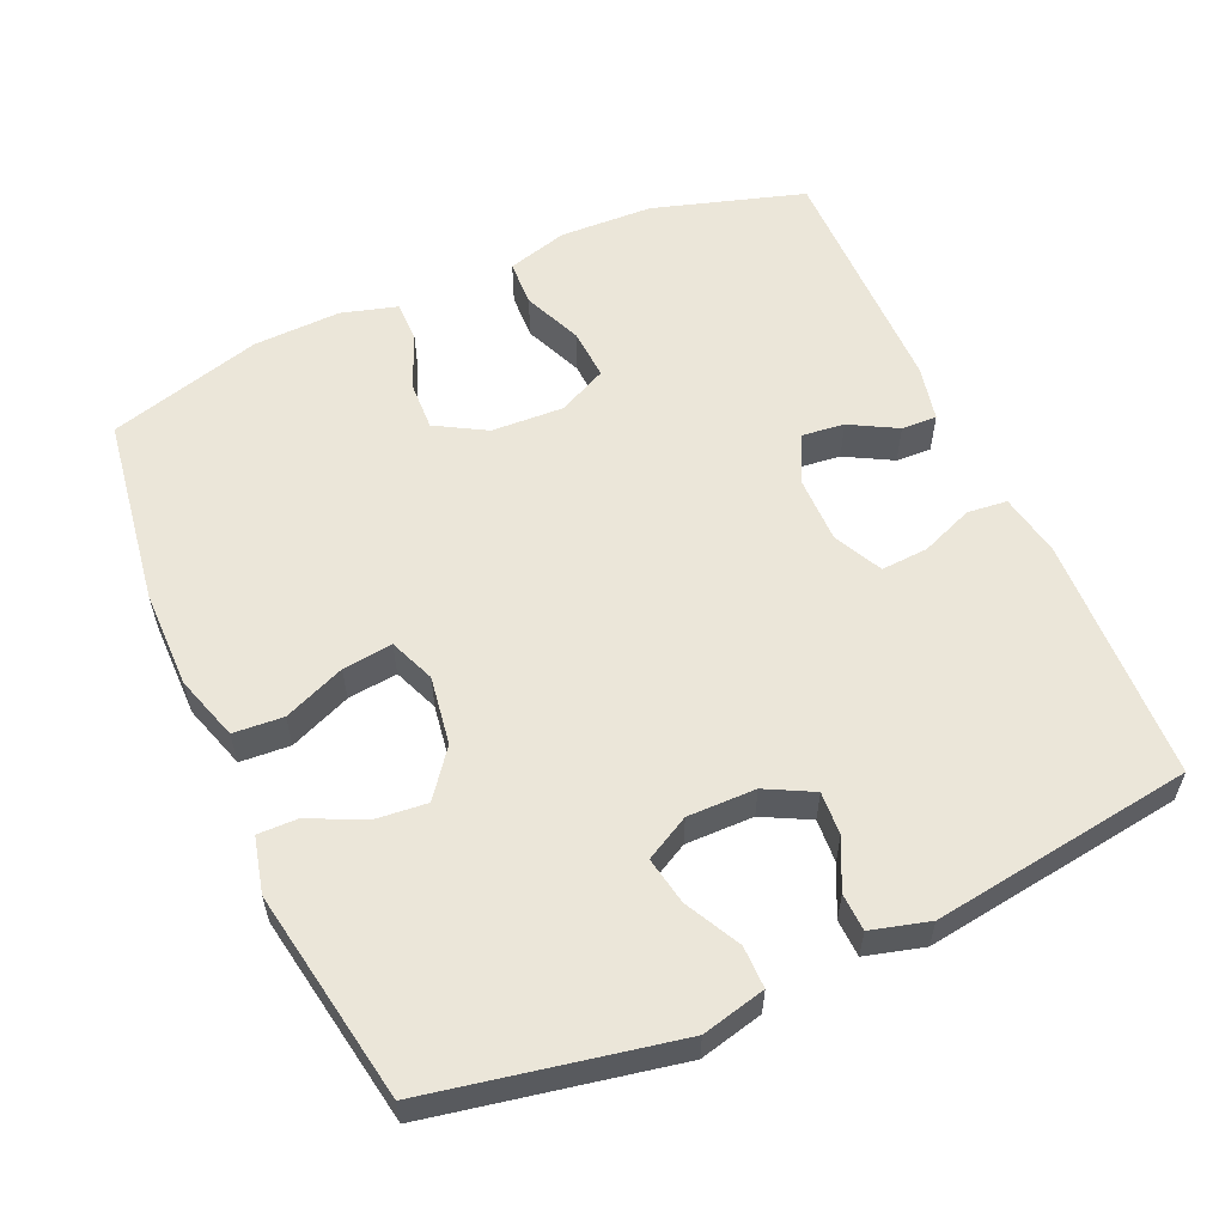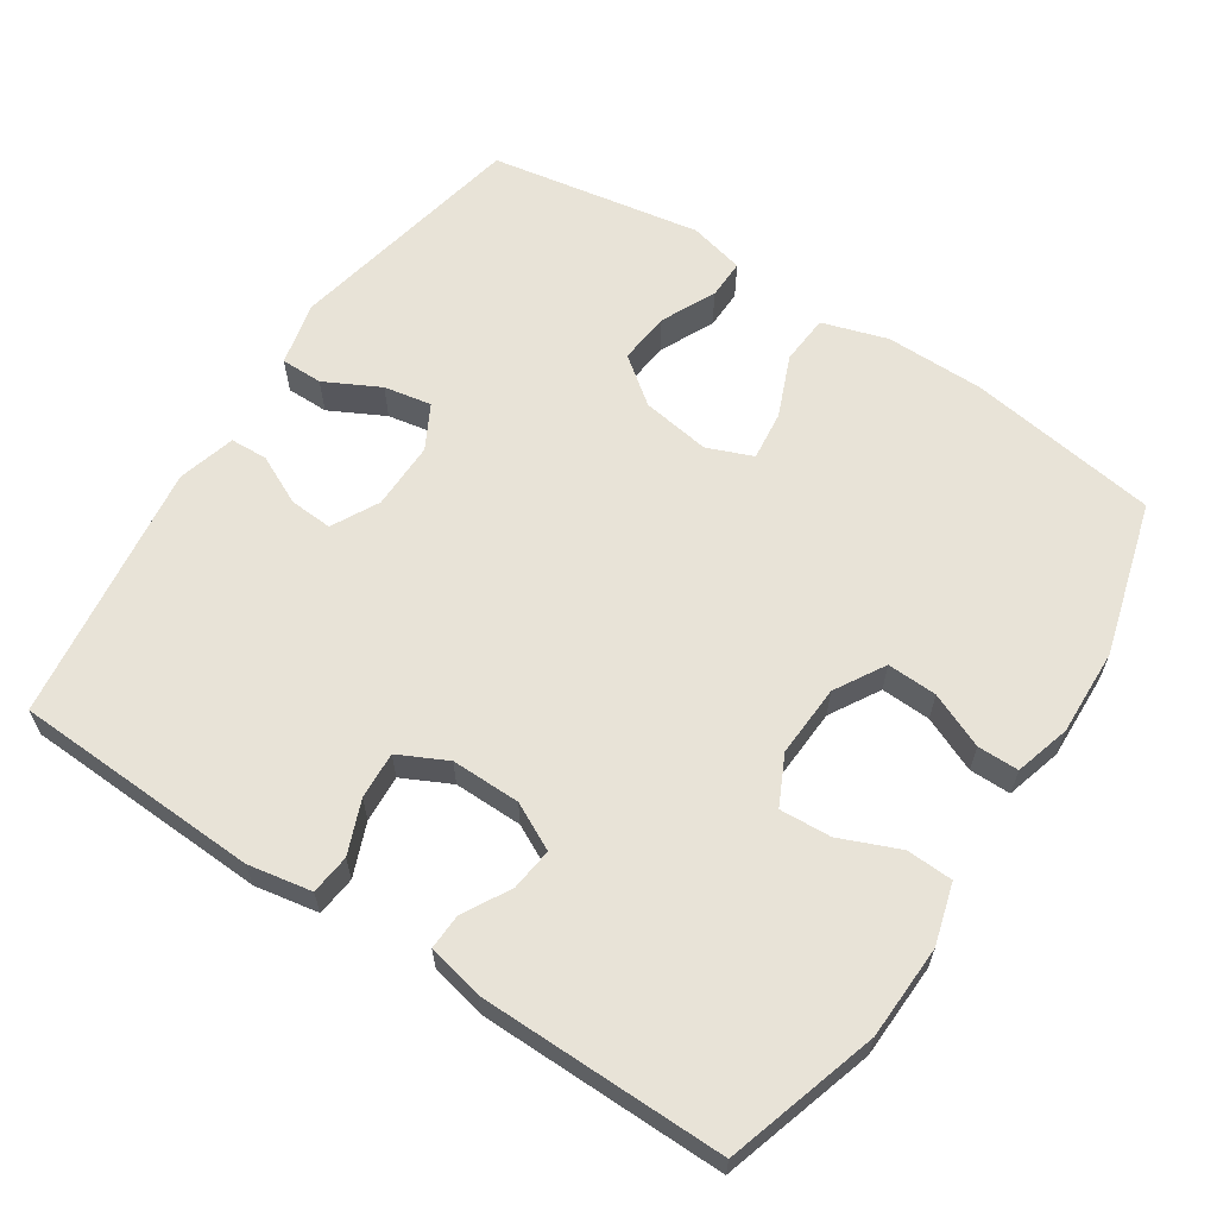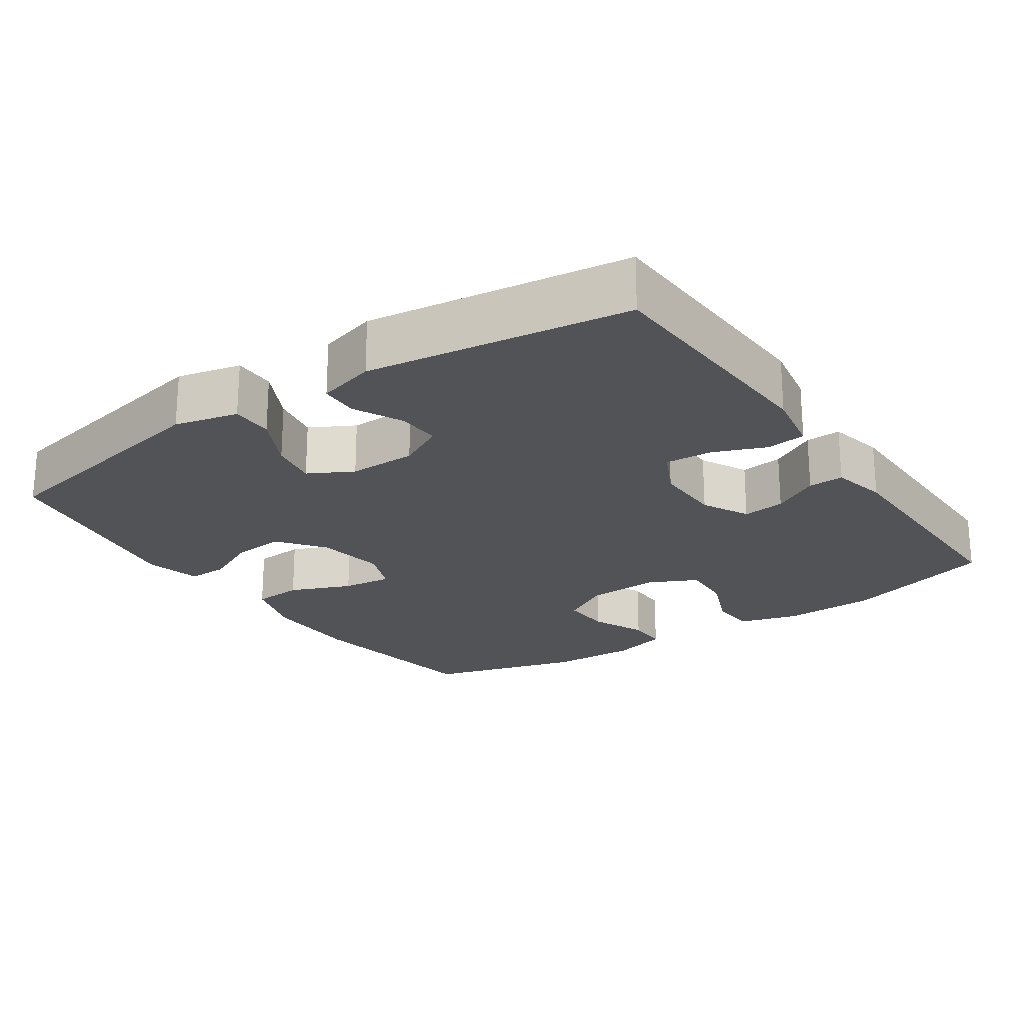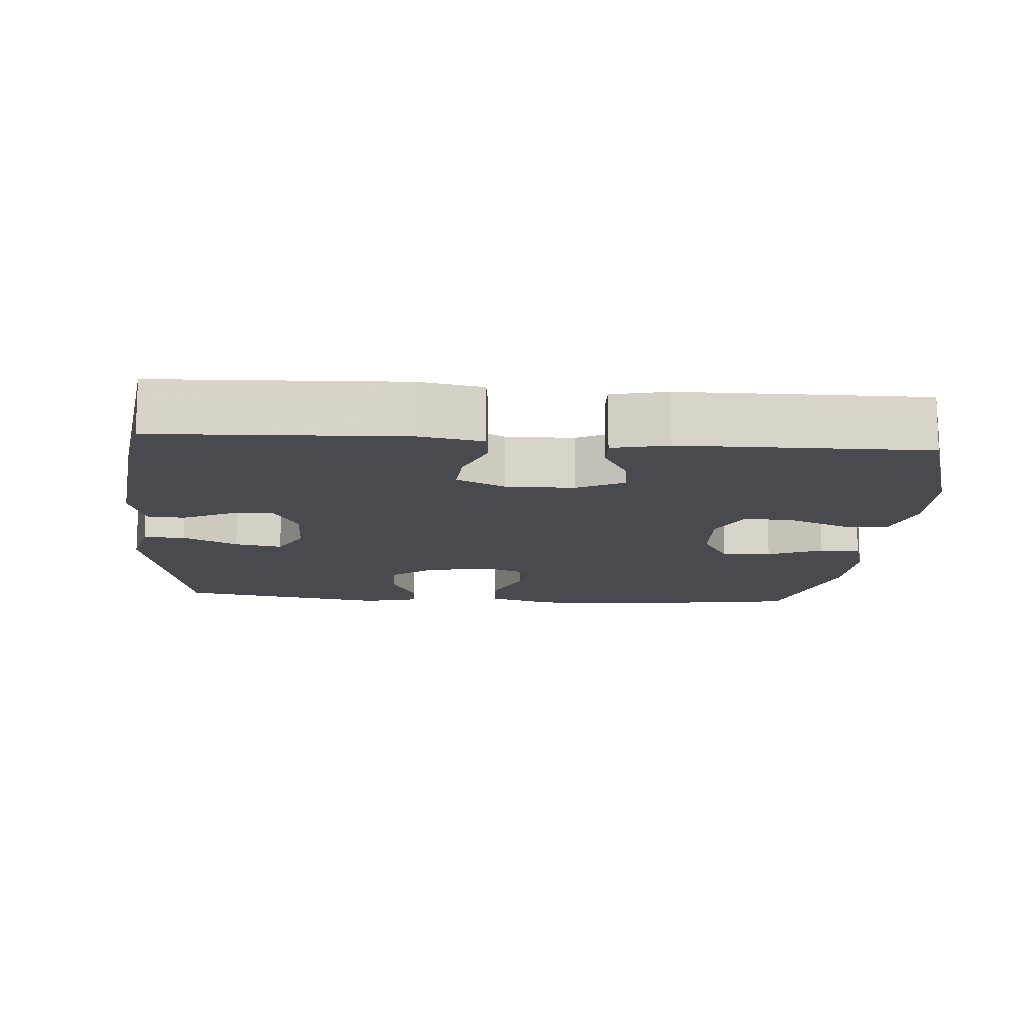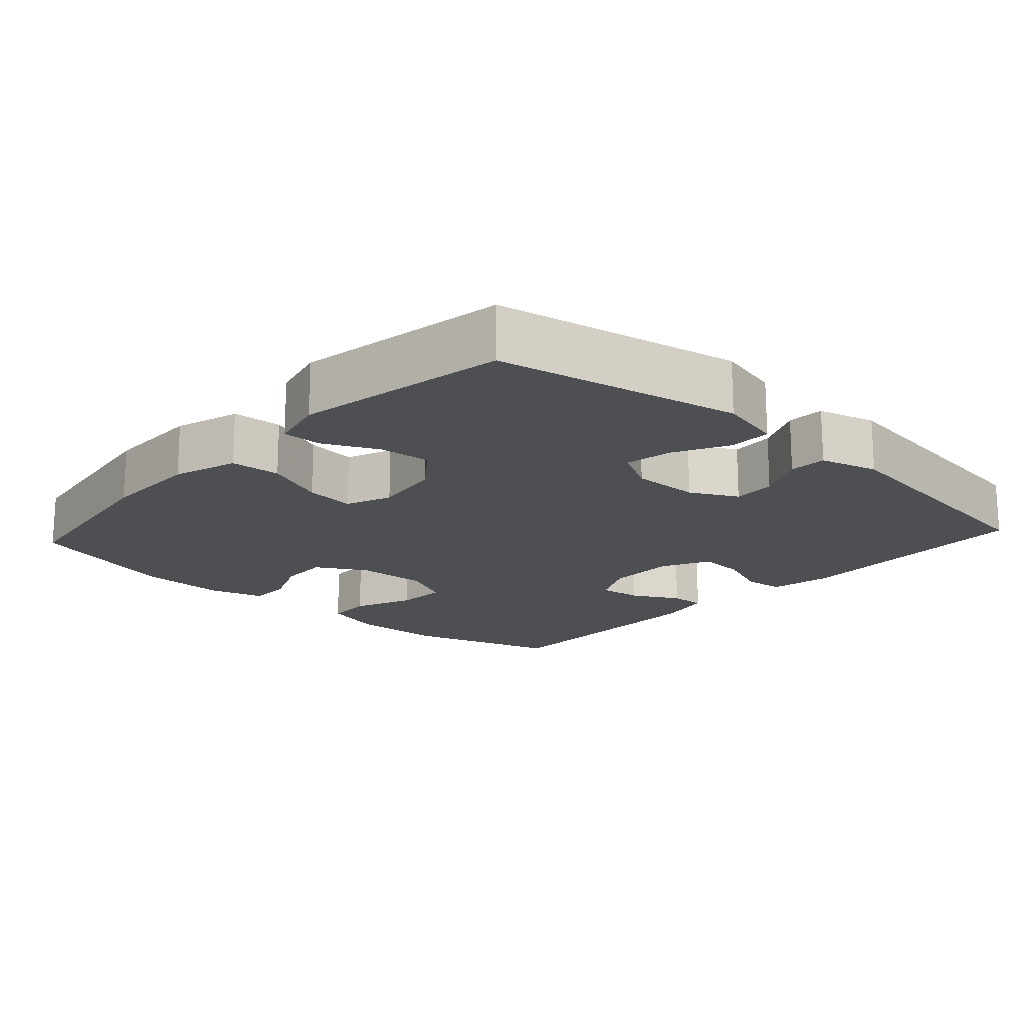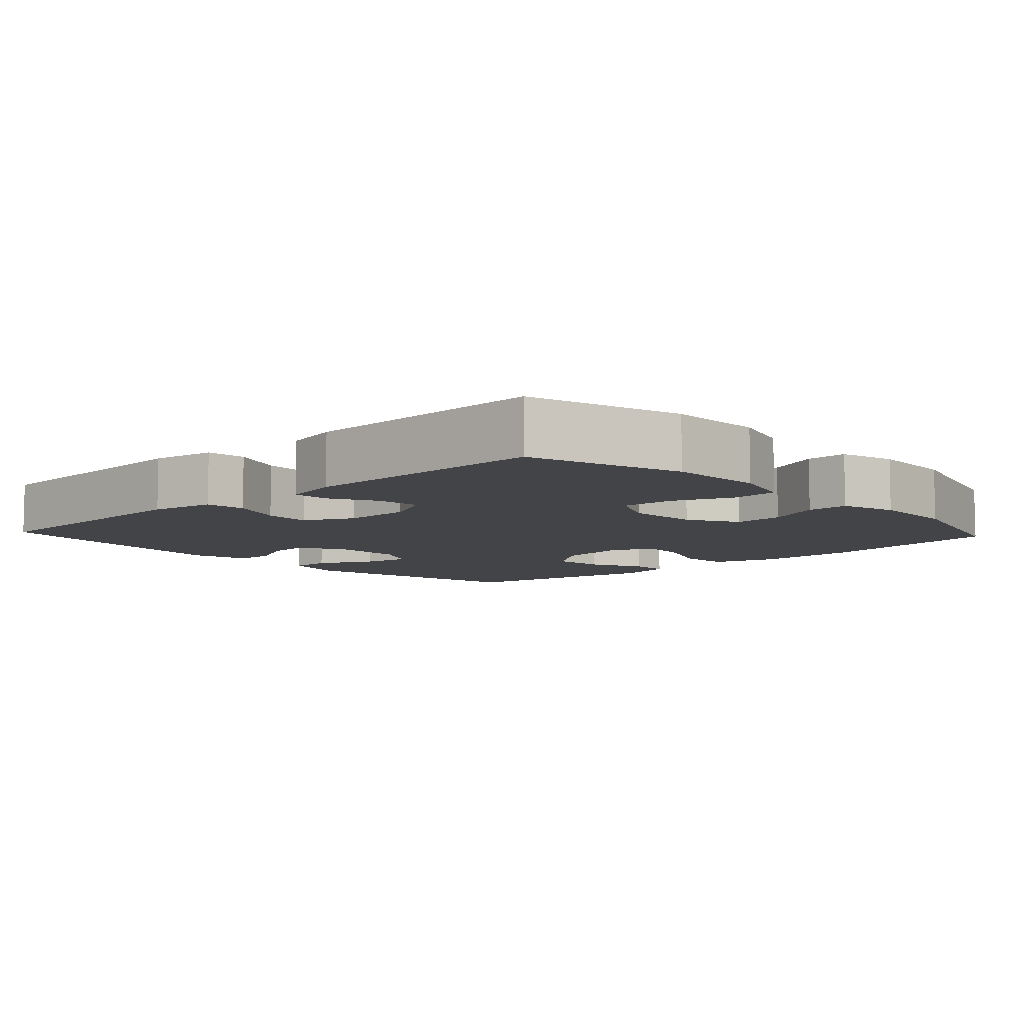
<metadata>
{"format":"obj","ext":"obj","renderer":"f3d","projection":"perspective","resolution":1024,"background":"white","views":[{"elev":57.3,"azim":65.9,"up":"+Y"},{"elev":62.2,"azim":-146.7,"up":"+Y"},{"elev":-22.3,"azim":124.3,"up":"+Y"},{"elev":-13.5,"azim":175.6,"up":"+Y"},{"elev":-17.5,"azim":47.6,"up":"+Y"},{"elev":-7.8,"azim":-137.1,"up":"+Y"}]}
</metadata>
<code>
v -0.5 0.07 -0.5
v -0.564 0.07 -0.291
v -0.569 0.07 -0.161
v -0.545 0.07 -0.077
v -0.481 0.07 -0.074
v -0.399 0.07 -0.108
v -0.328 0.07 -0.112
v -0.295 0.07 -0.044
v -0.3 0.07 0.056
v -0.34 0.07 0.125
v -0.409 0.07 0.122
v -0.485 0.07 0.089
v -0.542 0.07 0.089
v -0.564 0.07 0.166
v -0.56 0.07 0.287
v -0.5 0.07 0.5
v -0.237 0.07 0.54
v -0.1 0.07 0.541
v -0.01 0.07 0.513
v -0.005 0.07 0.444
v -0.04 0.07 0.359
v -0.048 0.07 0.29
v 0.015 0.07 0.265
v 0.11 0.07 0.28
v 0.174 0.07 0.329
v 0.167 0.07 0.401
v 0.131 0.07 0.476
v 0.13 0.07 0.531
v 0.207 0.07 0.55
v 0.5 0.07 0.5
v 0.567 0.07 0.163
v 0.546 0.07 0.075
v 0.488 0.07 0.075
v 0.412 0.07 0.114
v 0.346 0.07 0.126
v 0.313 0.07 0.065
v 0.314 0.07 -0.029
v 0.348 0.07 -0.094
v 0.408 0.07 -0.09
v 0.476 0.07 -0.057
v 0.528 0.07 -0.059
v 0.55 0.07 -0.139
v 0.5 0.07 -0.5
v 0.159 0.07 -0.515
v 0.071 0.07 -0.499
v 0.065 0.07 -0.444
v 0.094 0.07 -0.371
v 0.098 0.07 -0.306
v 0.031 0.07 -0.273
v -0.064 0.07 -0.274
v -0.129 0.07 -0.307
v -0.122 0.07 -0.366
v -0.086 0.07 -0.431
v -0.084 0.07 -0.48
v -0.161 0.07 -0.497
v -0.5 0 -0.5
v -0.564 0 -0.291
v -0.569 0 -0.161
v -0.545 0 -0.077
v -0.481 0 -0.074
v -0.399 0 -0.108
v -0.328 0 -0.112
v -0.295 0 -0.044
v -0.3 0 0.056
v -0.34 0 0.125
v -0.409 0 0.122
v -0.485 0 0.089
v -0.542 0 0.089
v -0.564 0 0.166
v -0.56 0 0.287
v -0.5 0 0.5
v -0.237 0 0.54
v -0.1 0 0.541
v -0.01 0 0.513
v -0.005 0 0.444
v -0.04 0 0.359
v -0.048 0 0.29
v 0.015 0 0.265
v 0.11 0 0.28
v 0.174 0 0.329
v 0.167 0 0.401
v 0.131 0 0.476
v 0.13 0 0.531
v 0.207 0 0.55
v 0.5 0 0.5
v 0.567 0 0.163
v 0.546 0 0.075
v 0.488 0 0.075
v 0.412 0 0.114
v 0.346 0 0.126
v 0.313 0 0.065
v 0.314 0 -0.029
v 0.348 0 -0.094
v 0.408 0 -0.09
v 0.476 0 -0.057
v 0.528 0 -0.059
v 0.55 0 -0.139
v 0.5 0 -0.5
v 0.159 0 -0.515
v 0.071 0 -0.499
v 0.065 0 -0.444
v 0.094 0 -0.371
v 0.098 0 -0.306
v 0.031 0 -0.273
v -0.064 0 -0.274
v -0.129 0 -0.307
v -0.122 0 -0.366
v -0.086 0 -0.431
v -0.084 0 -0.48
v -0.161 0 -0.497
f 4 5 6
f 3 4 6
f 2 3 6
f 1 2 6
f 55 1 6
f 54 55 6
f 53 54 6
f 52 53 6
f 51 52 6 7
f 50 51 7 8
f 49 50 8 9
f 48 49 9 10
f 45 46 47
f 44 45 47
f 43 44 47
f 42 43 47
f 41 42 47
f 40 41 47
f 39 40 47
f 38 39 47 48
f 37 38 48 10
f 32 33 34
f 31 32 34
f 30 31 34
f 29 30 34
f 28 29 34
f 27 28 34
f 26 27 34
f 25 26 34 35
f 24 25 35 36
f 19 20 21
f 18 19 21
f 17 18 21
f 16 17 21
f 15 16 21
f 14 15 21
f 13 14 21
f 12 13 21
f 11 12 21
f 10 11 21 22
f 36 37 10
f 24 36 10
f 23 24 10
f 10 22 23
f 61 60 59
f 61 59 58
f 61 58 57
f 61 57 56
f 61 56 110
f 61 110 109
f 61 109 108
f 61 108 107
f 62 61 107 106
f 63 62 106 105
f 64 63 105 104
f 65 64 104 103
f 102 101 100
f 102 100 99
f 102 99 98
f 102 98 97
f 102 97 96
f 102 96 95
f 102 95 94
f 103 102 94 93
f 65 103 93 92
f 89 88 87
f 89 87 86
f 89 86 85
f 89 85 84
f 89 84 83
f 89 83 82
f 89 82 81
f 90 89 81 80
f 91 90 80 79
f 76 75 74
f 76 74 73
f 76 73 72
f 76 72 71
f 76 71 70
f 76 70 69
f 76 69 68
f 76 68 67
f 76 67 66
f 77 76 66 65
f 65 92 91
f 65 91 79
f 65 79 78
f 78 77 65
f 1 56 57 2
f 2 57 58 3
f 3 58 59 4
f 4 59 60 5
f 5 60 61 6
f 6 61 62 7
f 7 62 63 8
f 8 63 64 9
f 9 64 65 10
f 10 65 66 11
f 11 66 67 12
f 12 67 68 13
f 13 68 69 14
f 14 69 70 15
f 15 70 71 16
f 16 71 72 17
f 17 72 73 18
f 18 73 74 19
f 19 74 75 20
f 20 75 76 21
f 21 76 77 22
f 22 77 78 23
f 23 78 79 24
f 24 79 80 25
f 25 80 81 26
f 26 81 82 27
f 27 82 83 28
f 28 83 84 29
f 29 84 85 30
f 30 85 86 31
f 31 86 87 32
f 32 87 88 33
f 33 88 89 34
f 34 89 90 35
f 35 90 91 36
f 36 91 92 37
f 37 92 93 38
f 38 93 94 39
f 39 94 95 40
f 40 95 96 41
f 41 96 97 42
f 42 97 98 43
f 43 98 99 44
f 44 99 100 45
f 45 100 101 46
f 46 101 102 47
f 47 102 103 48
f 48 103 104 49
f 49 104 105 50
f 50 105 106 51
f 51 106 107 52
f 52 107 108 53
f 53 108 109 54
f 54 109 110 55
f 55 110 56 1

</code>
